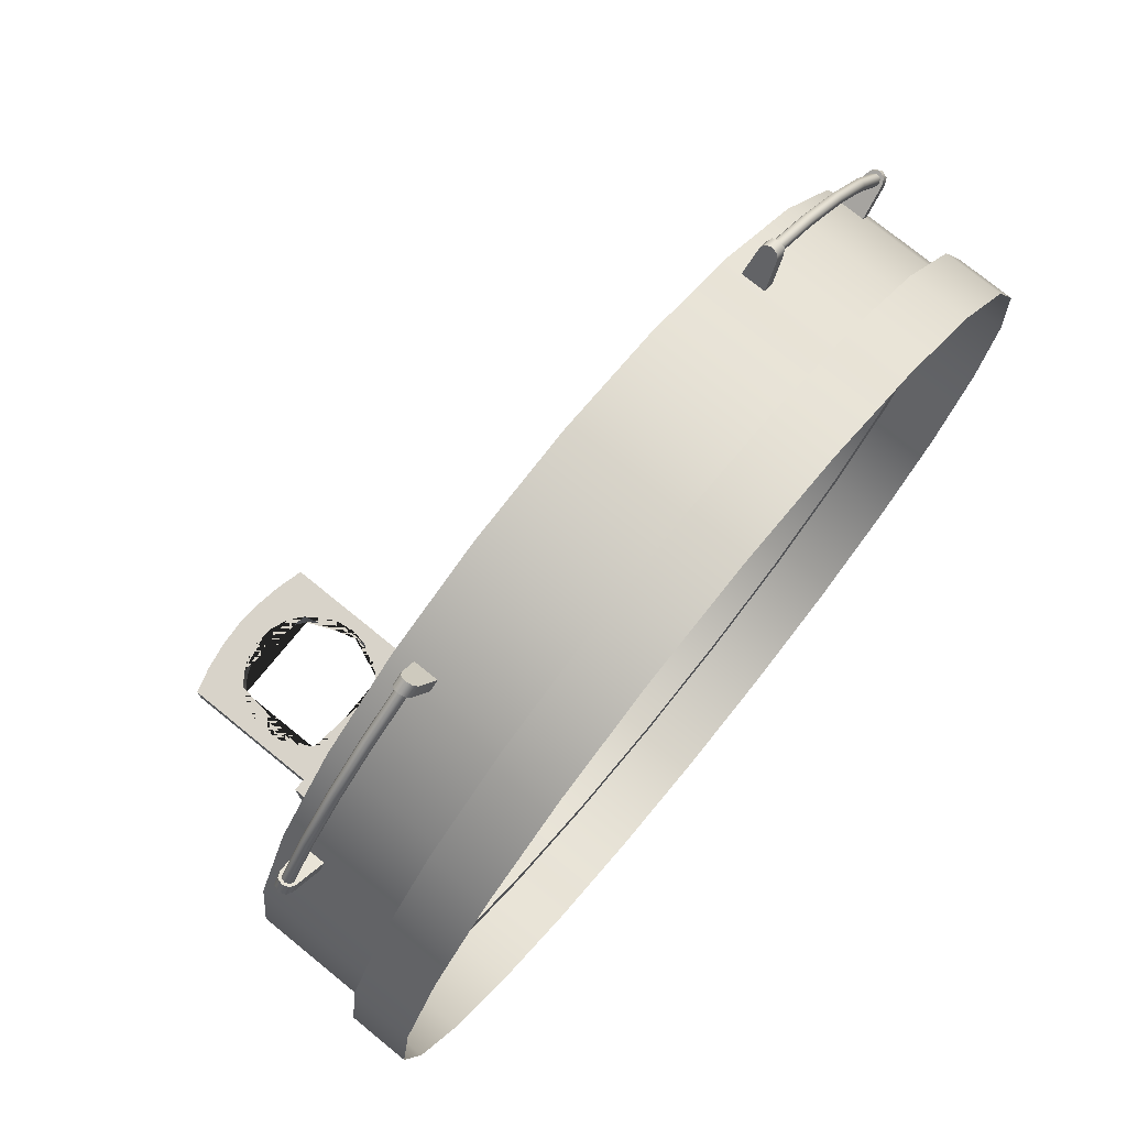
<metadata>
{"format":"obj","ext":"obj","renderer":"f3d","projection":"perspective","resolution":1024,"background":"white","views":[{"elev":75.9,"azim":-50.9,"up":"+Z"}]}
</metadata>
<code>
o 7
v 0.9375 -0.1875 -2.096e-18
v 0.9056 -0.1875 0.2426
v 0.8119 -0.1875 0.4688
v 0.6629 -0.1875 0.6629
v 0.4688 -0.1875 0.8119
v 0.2426 -0.1875 0.9056
v 4.873e-17 -0.1875 0.9375
v -0.2426 -0.1875 0.9056
v -0.4688 -0.1875 0.8119
v -0.6629 -0.1875 0.6629
v -0.8119 -0.1875 0.4688
v -0.9056 -0.1875 0.2426
v -0.9375 -0.1875 1.127e-16
v -0.9056 -0.1875 -0.2426
v -0.8119 -0.1875 -0.4688
v -0.6629 -0.1875 -0.6629
v -0.4688 -0.1875 -0.8119
v -0.2426 -0.1875 -0.9056
v -1.809e-16 -0.1875 -0.9375
v 0.2426 -0.1875 -0.9056
v 0.4688 -0.1875 -0.8119
v 0.6629 -0.1875 -0.6629
v 0.8119 -0.1875 -0.4688
v 0.9056 -0.1875 -0.2426
v 0.9056 -0.0625 0.2426
v 0.9375 -0.0625 -2.096e-18
v 0.9056 -0.0625 -0.2426
v 0.8119 -0.0625 -0.4688
v 0.6629 -0.0625 -0.6629
v 0.4688 -0.0625 -0.8119
v 0.2426 -0.0625 -0.9056
v -1.809e-16 -0.0625 -0.9375
v -0.2426 -0.0625 -0.9056
v -0.4688 -0.0625 -0.8119
v -0.6629 -0.0625 -0.6629
v -0.8119 -0.0625 -0.4688
v -0.9056 -0.0625 -0.2426
v -0.9375 -0.0625 1.127e-16
v -0.9056 -0.0625 0.2426
v -0.8119 -0.0625 0.4688
v -0.6629 -0.0625 0.6629
v -0.4688 -0.0625 0.8119
v -0.2426 -0.0625 0.9056
v 4.873e-17 -0.0625 0.9375
v 0.2426 -0.0625 0.9056
v 0.4688 -0.0625 0.8119
v 0.6629 -0.0625 0.6629
v 0.8119 -0.0625 0.4688
v 0.8693 -0.0625 0.2329
v 0.9 -0.0625 -2.752e-18
v 0.8693 -0.0625 -0.2329
v 0.7794 -0.0625 -0.45
v 0.6364 -0.0625 -0.6364
v 0.45 -0.0625 -0.7794
v 0.2329 -0.0625 -0.8693
v -1.755e-16 -0.0625 -0.9
v -0.2329 -0.0625 -0.8693
v -0.45 -0.0625 -0.7794
v -0.6364 -0.0625 -0.6364
v -0.7794 -0.0625 -0.45
v -0.8693 -0.0625 -0.2329
v -0.9 -0.0625 1.075e-16
v -0.8693 -0.0625 0.2329
v -0.7794 -0.0625 0.45
v -0.6364 -0.0625 0.6364
v -0.45 -0.0625 0.7794
v -0.2329 -0.0625 0.8693
v 4.493e-17 -0.0625 0.9
v 0.2329 -0.0625 0.8693
v 0.45 -0.0625 0.7794
v 0.6364 -0.0625 0.6364
v 0.7794 -0.0625 0.45
v 0.8693 0.1875 0.2329
v 0.9 0.1875 -2.752e-18
v 0.8693 0.1875 -0.2329
v 0.7794 0.1875 -0.45
v 0.6364 0.1875 -0.6364
v 0.45 0.1875 -0.7794
v 0.2329 0.1875 -0.8693
v -1.755e-16 0.1875 -0.9
v -0.2329 0.1875 -0.8693
v -0.45 0.1875 -0.7794
v -0.6364 0.1875 -0.6364
v -0.7794 0.1875 -0.45
v -0.8693 0.1875 -0.2329
v -0.9 0.1875 1.075e-16
v -0.8693 0.1875 0.2329
v -0.7794 0.1875 0.45
v -0.6364 0.1875 0.6364
v -0.45 0.1875 0.7794
v -0.2329 0.1875 0.8693
v 4.493e-17 0.1875 0.9
v 0.2329 0.1875 0.8693
v 0.45 0.1875 0.7794
v 0.6364 0.1875 0.6364
v 0.7794 0.1875 0.45
v -0.8498 0.125 -0.4906
v -0.8466 0.1162 -0.4888
v -0.839 0.1125 -0.4844
v -0.8313 0.1162 -0.48
v -0.8281 0.125 -0.4781
v -0.8313 0.1338 -0.48
v -0.839 0.1375 -0.4844
v -0.8466 0.1338 -0.4888
v -0.7785 0.125 -0.5973
v -0.7756 0.1162 -0.5951
v -0.7686 0.1125 -0.5897
v -0.7615 0.1162 -0.5844
v -0.7586 0.125 -0.5821
v -0.7615 0.1338 -0.5844
v -0.7686 0.1375 -0.5897
v -0.7756 0.1338 -0.5951
v -0.6938 0.125 -0.6938
v -0.6913 0.1162 -0.6913
v -0.685 0.1125 -0.685
v -0.6788 0.1162 -0.6788
v -0.6762 0.125 -0.6762
v -0.6788 0.1338 -0.6788
v -0.685 0.1375 -0.685
v -0.6913 0.1338 -0.6913
v -0.5973 0.125 -0.7785
v -0.5951 0.1162 -0.7756
v -0.5897 0.1125 -0.7686
v -0.5844 0.1162 -0.7615
v -0.5821 0.125 -0.7586
v -0.5844 0.1338 -0.7615
v -0.5897 0.1375 -0.7686
v -0.5951 0.1338 -0.7756
v -0.4906 0.125 -0.8498
v -0.4888 0.1162 -0.8466
v -0.4844 0.1125 -0.839
v -0.48 0.1162 -0.8313
v -0.4781 0.125 -0.8281
v -0.48 0.1338 -0.8313
v -0.4844 0.1375 -0.839
v -0.4888 0.1338 -0.8466
v -0.8615 0.125 -0.4829
v -0.8567 0.1117 -0.4802
v -0.8452 0.1062 -0.4735
v -0.8452 0.1437 -0.4735
v -0.8567 0.1383 -0.4802
v -0.8442 0.1117 -0.5018
v -0.849 0.125 -0.5046
v -0.8442 0.1383 -0.5018
v -0.8327 0.1437 -0.4952
v -0.8327 0.1062 -0.4952
v -0.7842 0.09905 -0.4384
v -0.7842 0.1497 -0.4384
v -0.7794 0.15 -0.45
v -0.7794 0.09875 -0.45
v -0.7717 0.09905 -0.46
v -0.7717 0.1497 -0.46
v -0.5046 0.125 -0.849
v -0.5018 0.1117 -0.8442
v -0.4952 0.1062 -0.8327
v -0.4952 0.1437 -0.8327
v -0.5018 0.1383 -0.8442
v -0.4802 0.1117 -0.8567
v -0.4829 0.125 -0.8615
v -0.4802 0.1383 -0.8567
v -0.4735 0.1437 -0.8452
v -0.4735 0.1062 -0.8452
v -0.46 0.09905 -0.7717
v -0.46 0.1497 -0.7717
v -0.45 0.15 -0.7794
v -0.45 0.09875 -0.7794
v -0.4384 0.09905 -0.7842
v -0.4384 0.1497 -0.7842
v 0.8498 0.125 -0.4906
v 0.8466 0.1162 -0.4888
v 0.839 0.1125 -0.4844
v 0.8313 0.1162 -0.48
v 0.8281 0.125 -0.4781
v 0.8313 0.1338 -0.48
v 0.839 0.1375 -0.4844
v 0.8466 0.1338 -0.4888
v 0.7785 0.125 -0.5973
v 0.7756 0.1162 -0.5951
v 0.7686 0.1125 -0.5897
v 0.7615 0.1162 -0.5844
v 0.7586 0.125 -0.5821
v 0.7615 0.1338 -0.5844
v 0.7686 0.1375 -0.5897
v 0.7756 0.1338 -0.5951
v 0.6938 0.125 -0.6938
v 0.6913 0.1162 -0.6913
v 0.685 0.1125 -0.685
v 0.6788 0.1162 -0.6788
v 0.6762 0.125 -0.6762
v 0.6788 0.1338 -0.6788
v 0.685 0.1375 -0.685
v 0.6913 0.1338 -0.6913
v 0.5973 0.125 -0.7785
v 0.5951 0.1162 -0.7756
v 0.5897 0.1125 -0.7686
v 0.5844 0.1162 -0.7615
v 0.5821 0.125 -0.7586
v 0.5844 0.1338 -0.7615
v 0.5897 0.1375 -0.7686
v 0.5951 0.1338 -0.7756
v 0.4906 0.125 -0.8498
v 0.4888 0.1162 -0.8466
v 0.4844 0.1125 -0.839
v 0.48 0.1162 -0.8313
v 0.4781 0.125 -0.8281
v 0.48 0.1338 -0.8313
v 0.4844 0.1375 -0.839
v 0.4888 0.1338 -0.8466
v 0.8615 0.125 -0.4829
v 0.8567 0.1117 -0.4802
v 0.8452 0.1062 -0.4735
v 0.8452 0.1437 -0.4735
v 0.8567 0.1383 -0.4802
v 0.8442 0.1117 -0.5018
v 0.849 0.125 -0.5046
v 0.8442 0.1383 -0.5018
v 0.8327 0.1437 -0.4952
v 0.8327 0.1062 -0.4952
v 0.7842 0.09905 -0.4384
v 0.7842 0.1497 -0.4384
v 0.7794 0.15 -0.45
v 0.7794 0.09875 -0.45
v 0.7717 0.09905 -0.46
v 0.7717 0.1497 -0.46
v 0.5046 0.125 -0.849
v 0.5018 0.1117 -0.8442
v 0.4952 0.1062 -0.8327
v 0.4952 0.1437 -0.8327
v 0.5018 0.1383 -0.8442
v 0.4802 0.1117 -0.8567
v 0.4829 0.125 -0.8615
v 0.4802 0.1383 -0.8567
v 0.4735 0.1437 -0.8452
v 0.4735 0.1062 -0.8452
v 0.46 0.09905 -0.7717
v 0.46 0.1497 -0.7717
v 0.45 0.15 -0.7794
v 0.45 0.09875 -0.7794
v 0.4384 0.09905 -0.7842
v 0.4384 0.1497 -0.7842
v -0.8498 0.125 0.4906
v -0.8466 0.1162 0.4888
v -0.839 0.1125 0.4844
v -0.8313 0.1162 0.48
v -0.8281 0.125 0.4781
v -0.8313 0.1338 0.48
v -0.839 0.1375 0.4844
v -0.8466 0.1338 0.4888
v -0.7785 0.125 0.5973
v -0.7756 0.1162 0.5951
v -0.7686 0.1125 0.5897
v -0.7615 0.1162 0.5844
v -0.7586 0.125 0.5821
v -0.7615 0.1338 0.5844
v -0.7686 0.1375 0.5897
v -0.7756 0.1338 0.5951
v -0.6938 0.125 0.6938
v -0.6913 0.1162 0.6913
v -0.685 0.1125 0.685
v -0.6788 0.1162 0.6788
v -0.6762 0.125 0.6762
v -0.6788 0.1338 0.6788
v -0.685 0.1375 0.685
v -0.6913 0.1338 0.6913
v -0.5973 0.125 0.7785
v -0.5951 0.1162 0.7756
v -0.5897 0.1125 0.7686
v -0.5844 0.1162 0.7615
v -0.5821 0.125 0.7586
v -0.5844 0.1338 0.7615
v -0.5897 0.1375 0.7686
v -0.5951 0.1338 0.7756
v -0.4906 0.125 0.8498
v -0.4888 0.1162 0.8466
v -0.4844 0.1125 0.839
v -0.48 0.1162 0.8313
v -0.4781 0.125 0.8281
v -0.48 0.1338 0.8313
v -0.4844 0.1375 0.839
v -0.4888 0.1338 0.8466
v -0.8615 0.125 0.4829
v -0.8567 0.1117 0.4802
v -0.8452 0.1062 0.4735
v -0.8452 0.1437 0.4735
v -0.8567 0.1383 0.4802
v -0.8442 0.1117 0.5018
v -0.849 0.125 0.5046
v -0.8442 0.1383 0.5018
v -0.8327 0.1437 0.4952
v -0.8327 0.1062 0.4952
v -0.7842 0.09905 0.4384
v -0.7842 0.1497 0.4384
v -0.7794 0.15 0.45
v -0.7794 0.09875 0.45
v -0.7717 0.09905 0.46
v -0.7717 0.1497 0.46
v -0.5046 0.125 0.849
v -0.5018 0.1117 0.8442
v -0.4952 0.1062 0.8327
v -0.4952 0.1437 0.8327
v -0.5018 0.1383 0.8442
v -0.4802 0.1117 0.8567
v -0.4829 0.125 0.8615
v -0.4802 0.1383 0.8567
v -0.4735 0.1437 0.8452
v -0.4735 0.1062 0.8452
v -0.46 0.09905 0.7717
v -0.46 0.1497 0.7717
v -0.45 0.15 0.7794
v -0.45 0.09875 0.7794
v -0.4384 0.09905 0.7842
v -0.4384 0.1497 0.7842
v 0.8498 0.125 0.4906
v 0.8466 0.1162 0.4888
v 0.839 0.1125 0.4844
v 0.8313 0.1162 0.48
v 0.8281 0.125 0.4781
v 0.8313 0.1338 0.48
v 0.839 0.1375 0.4844
v 0.8466 0.1338 0.4888
v 0.7785 0.125 0.5973
v 0.7756 0.1162 0.5951
v 0.7686 0.1125 0.5897
v 0.7615 0.1162 0.5844
v 0.7586 0.125 0.5821
v 0.7615 0.1338 0.5844
v 0.7686 0.1375 0.5897
v 0.7756 0.1338 0.5951
v 0.6938 0.125 0.6938
v 0.6913 0.1162 0.6913
v 0.685 0.1125 0.685
v 0.6788 0.1162 0.6788
v 0.6762 0.125 0.6762
v 0.6788 0.1338 0.6788
v 0.685 0.1375 0.685
v 0.6913 0.1338 0.6913
v 0.5973 0.125 0.7785
v 0.5951 0.1162 0.7756
v 0.5897 0.1125 0.7686
v 0.5844 0.1162 0.7615
v 0.5821 0.125 0.7586
v 0.5844 0.1338 0.7615
v 0.5897 0.1375 0.7686
v 0.5951 0.1338 0.7756
v 0.4906 0.125 0.8498
v 0.4888 0.1162 0.8466
v 0.4844 0.1125 0.839
v 0.48 0.1162 0.8313
v 0.4781 0.125 0.8281
v 0.48 0.1338 0.8313
v 0.4844 0.1375 0.839
v 0.4888 0.1338 0.8466
v 0.8615 0.125 0.4829
v 0.8567 0.1117 0.4802
v 0.8452 0.1062 0.4735
v 0.8452 0.1437 0.4735
v 0.8567 0.1383 0.4802
v 0.8442 0.1117 0.5018
v 0.849 0.125 0.5046
v 0.8442 0.1383 0.5018
v 0.8327 0.1437 0.4952
v 0.8327 0.1062 0.4952
v 0.7842 0.09905 0.4384
v 0.7842 0.1497 0.4384
v 0.7794 0.15 0.45
v 0.7794 0.09875 0.45
v 0.7717 0.09905 0.46
v 0.7717 0.1497 0.46
v 0.5046 0.125 0.849
v 0.5018 0.1117 0.8442
v 0.4952 0.1062 0.8327
v 0.4952 0.1437 0.8327
v 0.5018 0.1383 0.8442
v 0.4802 0.1117 0.8567
v 0.4829 0.125 0.8615
v 0.4802 0.1383 0.8567
v 0.4735 0.1437 0.8452
v 0.4735 0.1062 0.8452
v 0.46 0.09905 0.7717
v 0.46 0.1497 0.7717
v 0.45 0.15 0.7794
v 0.45 0.09875 0.7794
v 0.4384 0.09905 0.7842
v 0.4384 0.1497 0.7842
v -9.733e-17 0.1875 4.383e-18
v 0.8331 0.1875 0.2232
v 0.8625 0.1875 -2.307e-18
v 0.8331 0.1875 -0.2232
v 0.7469 0.1875 -0.4313
v 0.6099 0.1875 -0.6099
v 0.4313 0.1875 -0.7469
v 0.2232 0.1875 -0.8331
v -1.724e-16 0.1875 -0.8625
v -0.2232 0.1875 -0.8331
v -0.4313 0.1875 -0.7469
v -0.6099 0.1875 -0.6099
v -0.7469 0.1875 -0.4313
v -0.8331 0.1875 -0.2232
v -0.8625 0.1875 1.033e-16
v -0.8331 0.1875 0.2232
v -0.7469 0.1875 0.4313
v -0.6099 0.1875 0.6099
v -0.4313 0.1875 0.7469
v -0.2232 0.1875 0.8331
v 3.883e-17 0.1875 0.8625
v 0.2232 0.1875 0.8331
v 0.4313 0.1875 0.7469
v 0.6099 0.1875 0.6099
v 0.7469 0.1875 0.4313
v 0.025 0.175 -0.1875
v 0.025 0.175 0.1875
v 0.025 0.2375 -0.1875
v 0.025 0.2375 0.1875
v -0.225 0.175 -0.1875
v -0.225 0.175 0.1875
v -0.225 0.2375 -0.1875
v -0.225 0.2375 0.1875
v -0.325 0.175 -0.375
v -0.325 0.175 0.375
v -0.325 0.2375 -0.375
v -0.325 0.2375 0.375
v -0.7 0.175 -0.375
v -0.7 0.175 0.375
v -0.7 0.2375 -0.375
v -0.7 0.2375 0.375
v 0.125 0.175 -0.375
v 0.125 0.175 0.375
v 0.125 0.2375 -0.375
v 0.125 0.2375 0.375
v 0.7 0.175 -0.375
v 0.7 0.175 0.375
v 0.7 0.2375 -0.375
v 0.7 0.2375 0.375
v -0.6625 0.225 0.125
v -0.6625 0.225 0.175
v -0.6625 0.5375 0.125
v -0.6625 0.5375 0.175
v -0.3625 0.225 0.125
v -0.3625 0.225 0.175
v -0.3625 0.5375 0.125
v -0.3625 0.5375 0.175
v -0.5125 0.5625 0.125
v -0.5125 0.5625 0.175
v -0.4117 0.5508 0.125
v -0.4117 0.5508 0.175
v -0.6133 0.5508 0.175
v -0.6133 0.5508 0.125
v -0.5633 0.5591 0.125
v -0.5633 0.5591 0.175
v -0.4617 0.5591 0.175
v -0.4617 0.5591 0.125
v -0.3875 0.3875 0.175
v -0.3918 0.3551 0.175
v -0.4042 0.325 0.175
v -0.4241 0.2991 0.175
v -0.45 0.2792 0.175
v -0.4801 0.2668 0.175
v -0.5125 0.2625 0.175
v -0.5449 0.2668 0.175
v -0.575 0.2792 0.175
v -0.6009 0.2991 0.175
v -0.6208 0.325 0.175
v -0.6332 0.3551 0.175
v -0.6375 0.3875 0.175
v -0.6332 0.4199 0.175
v -0.6208 0.45 0.175
v -0.6009 0.4759 0.175
v -0.575 0.4958 0.175
v -0.5449 0.5082 0.175
v -0.5125 0.5125 0.175
v -0.4801 0.5082 0.175
v -0.45 0.4958 0.175
v -0.4241 0.4759 0.175
v -0.4042 0.45 0.175
v -0.3918 0.4199 0.175
v -0.3875 0.3875 0.125
v -0.3918 0.3551 0.125
v -0.4042 0.325 0.125
v -0.4241 0.2991 0.125
v -0.45 0.2792 0.125
v -0.4801 0.2668 0.125
v -0.5125 0.2625 0.125
v -0.5449 0.2668 0.125
v -0.575 0.2792 0.125
v -0.6009 0.2991 0.125
v -0.6208 0.325 0.125
v -0.6332 0.3551 0.125
v -0.6375 0.3875 0.125
v -0.6332 0.4199 0.125
v -0.6208 0.45 0.125
v -0.6009 0.4759 0.125
v -0.575 0.4958 0.125
v -0.5449 0.5082 0.125
v -0.5125 0.5125 0.125
v -0.4801 0.5082 0.125
v -0.45 0.4958 0.125
v -0.4241 0.4759 0.125
v -0.4042 0.45 0.125
v -0.3918 0.4199 0.125
g 7_7_auv
f 1 26 25 2
f 2 25 48 3
f 3 48 47 4
f 4 47 46 5
f 5 46 45 6
f 6 45 44 7
f 7 44 43 8
f 8 43 42 9
f 9 42 41 10
f 10 41 40 11
f 11 40 39 12
f 12 39 38 13
f 13 38 37 14
f 14 37 36 15
f 15 36 35 16
f 16 35 34 17
f 17 34 33 18
f 18 33 32 19
f 19 32 31 20
f 20 31 30 21
f 21 30 29 22
f 22 29 28 23
f 23 28 27 24
f 24 27 26 1
f 49 73 96 72
f 50 74 73 49
f 51 75 74 50
f 52 76 75 51
f 53 77 76 52
f 54 78 77 53
f 55 79 78 54
f 56 80 79 55
f 57 81 80 56
f 58 82 81 57
f 59 83 82 58
f 60 84 83 59
f 61 85 84 60
f 62 86 85 61
f 63 87 86 62
f 64 88 87 63
f 65 89 88 64
f 66 90 89 65
f 67 91 90 66
f 68 92 91 67
f 69 93 92 68
f 70 94 93 69
f 71 95 94 70
f 72 96 95 71
f 97 105 106 98
f 98 106 107 99
f 99 107 108 100
f 100 108 109 101
f 101 109 110 102
f 102 110 111 103
f 103 111 112 104
f 104 112 105 97
f 105 113 114 106
f 106 114 115 107
f 107 115 116 108
f 108 116 117 109
f 109 117 118 110
f 110 118 119 111
f 111 119 120 112
f 112 120 113 105
f 113 121 122 114
f 114 122 123 115
f 115 123 124 116
f 116 124 125 117
f 117 125 126 118
f 118 126 127 119
f 119 127 128 120
f 120 128 121 113
f 121 129 130 122
f 122 130 131 123
f 123 131 132 124
f 124 132 133 125
f 125 133 134 126
f 126 134 135 127
f 127 135 136 128
f 128 136 129 121
f 137 143 142 138
f 138 139 140 141 137
f 138 142 146 139
f 139 147 148 140
f 139 150 147
f 140 145 144 141
f 140 149 145
f 141 144 143 137
f 143 144 145 146 142
f 145 152 151 146
f 146 150 139
f 146 151 150
f 148 149 140
f 149 152 145
f 153 159 158 154
f 154 155 156 157 153
f 154 158 162 155
f 155 163 164 156
f 155 166 163
f 156 161 160 157
f 156 165 161
f 157 160 159 153
f 159 160 161 162 158
f 161 168 167 162
f 162 166 155
f 162 167 166
f 164 165 156
f 165 168 161
f 169 177 184 176
f 170 178 177 169
f 171 179 178 170
f 172 180 179 171
f 173 181 180 172
f 174 182 181 173
f 175 183 182 174
f 176 184 183 175
f 177 185 192 184
f 178 186 185 177
f 179 187 186 178
f 180 188 187 179
f 181 189 188 180
f 182 190 189 181
f 183 191 190 182
f 184 192 191 183
f 185 193 200 192
f 186 194 193 185
f 187 195 194 186
f 188 196 195 187
f 189 197 196 188
f 190 198 197 189
f 191 199 198 190
f 192 200 199 191
f 193 201 208 200
f 194 202 201 193
f 195 203 202 194
f 196 204 203 195
f 197 205 204 196
f 198 206 205 197
f 199 207 206 198
f 200 208 207 199
f 209 213 212 211 210
f 209 215 216 213
f 210 214 215 209
f 211 218 214 210
f 211 222 218
f 212 220 219 211
f 212 221 220
f 213 216 217 212
f 214 218 217 216 215
f 217 221 212
f 217 224 221
f 218 223 224 217
f 219 222 211
f 222 223 218
f 225 229 228 227 226
f 225 231 232 229
f 226 230 231 225
f 227 234 230 226
f 227 238 234
f 228 236 235 227
f 228 237 236
f 229 232 233 228
f 230 234 233 232 231
f 233 237 228
f 233 240 237
f 234 239 240 233
f 235 238 227
f 238 239 234
f 241 249 256 248
f 242 250 249 241
f 243 251 250 242
f 244 252 251 243
f 245 253 252 244
f 246 254 253 245
f 247 255 254 246
f 248 256 255 247
f 249 257 264 256
f 250 258 257 249
f 251 259 258 250
f 252 260 259 251
f 253 261 260 252
f 254 262 261 253
f 255 263 262 254
f 256 264 263 255
f 257 265 272 264
f 258 266 265 257
f 259 267 266 258
f 260 268 267 259
f 261 269 268 260
f 262 270 269 261
f 263 271 270 262
f 264 272 271 263
f 265 273 280 272
f 266 274 273 265
f 267 275 274 266
f 268 276 275 267
f 269 277 276 268
f 270 278 277 269
f 271 279 278 270
f 272 280 279 271
f 281 285 284 283 282
f 281 287 288 285
f 282 286 287 281
f 283 290 286 282
f 283 294 290
f 284 292 291 283
f 284 293 292
f 285 288 289 284
f 286 290 289 288 287
f 289 293 284
f 289 296 293
f 290 295 296 289
f 291 294 283
f 294 295 290
f 297 301 300 299 298
f 297 303 304 301
f 298 302 303 297
f 299 306 302 298
f 299 310 306
f 300 308 307 299
f 300 309 308
f 301 304 305 300
f 302 306 305 304 303
f 305 309 300
f 305 312 309
f 306 311 312 305
f 307 310 299
f 310 311 306
f 313 321 322 314
f 314 322 323 315
f 315 323 324 316
f 316 324 325 317
f 317 325 326 318
f 318 326 327 319
f 319 327 328 320
f 320 328 321 313
f 321 329 330 322
f 322 330 331 323
f 323 331 332 324
f 324 332 333 325
f 325 333 334 326
f 326 334 335 327
f 327 335 336 328
f 328 336 329 321
f 329 337 338 330
f 330 338 339 331
f 331 339 340 332
f 332 340 341 333
f 333 341 342 334
f 334 342 343 335
f 335 343 344 336
f 336 344 337 329
f 337 345 346 338
f 338 346 347 339
f 339 347 348 340
f 340 348 349 341
f 341 349 350 342
f 342 350 351 343
f 343 351 352 344
f 344 352 345 337
f 353 359 358 354
f 354 355 356 357 353
f 354 358 362 355
f 355 363 364 356
f 355 366 363
f 356 361 360 357
f 356 365 361
f 357 360 359 353
f 359 360 361 362 358
f 361 368 367 362
f 362 366 355
f 362 367 366
f 364 365 356
f 365 368 361
f 369 375 374 370
f 370 371 372 373 369
f 370 374 378 371
f 371 379 380 372
f 371 382 379
f 372 377 376 373
f 372 381 377
f 373 376 375 369
f 375 376 377 378 374
f 377 384 383 378
f 378 382 371
f 378 383 382
f 380 381 372
f 381 384 377
f 412 416 417 413
f 420 424 425 421
f 427 431 433 429
f 428 432 430 426
f 435 437 436 434
f 438 440 441 439
f 452 476 477 453
f 453 477 478 454
f 454 478 479 455
f 455 479 480 456
f 456 480 481 457
f 457 481 482 458
f 458 482 483 459
f 459 483 484 460
f 460 484 485 461
f 461 485 486 462
f 462 486 487 463
f 463 487 488 464
f 464 488 489 465
f 465 489 490 466
f 466 490 491 467
f 467 491 492 468
f 468 492 493 469
f 469 493 494 470
f 470 494 495 471
f 471 495 496 472
f 472 496 497 473
f 473 497 498 474
f 474 498 499 475
f 475 499 476 452
f 25 49 72 48
f 26 50 49 25
f 27 51 50 26
f 28 52 51 27
f 29 53 52 28
f 30 54 53 29
f 31 55 54 30
f 32 56 55 31
f 33 57 56 32
f 34 58 57 33
f 35 59 58 34
f 36 60 59 35
f 37 61 60 36
f 38 62 61 37
f 39 63 62 38
f 40 64 63 39
f 41 65 64 40
f 42 66 65 41
f 43 67 66 42
f 44 68 67 43
f 45 69 68 44
f 46 70 69 45
f 47 71 70 46
f 48 72 71 47
f 73 386 409 96
f 74 387 386 73
f 75 388 387 74
f 76 389 388 75
f 77 390 389 76
f 78 391 390 77
f 79 392 391 78
f 80 393 392 79
f 81 394 393 80
f 82 395 394 81
f 83 396 395 82
f 84 397 396 83
f 85 398 397 84
f 86 399 398 85
f 87 400 399 86
f 88 401 400 87
f 89 402 401 88
f 90 403 402 89
f 91 404 403 90
f 92 405 404 91
f 93 406 405 92
f 94 407 406 93
f 95 408 407 94
f 96 409 408 95
f 385 409 386
f 386 387 385
f 387 388 385
f 388 389 385
f 389 390 385
f 390 391 385
f 391 392 385
f 392 393 385
f 393 394 385
f 394 395 385
f 395 396 385
f 396 397 385
f 397 398 385
f 398 399 385
f 399 400 385
f 400 401 385
f 401 402 385
f 402 403 385
f 403 404 385
f 404 405 385
f 405 406 385
f 406 407 385
f 407 408 385
f 408 409 385
f 410 414 416 412
f 413 417 415 411
f 418 422 424 420
f 421 425 423 419
f 429 433 432 428
f 437 441 445 450 443 449 446
f 447 448 442 451 444 440 436
f 453 454 455 439 441 473 474 475 452
f 456 457 458 459 460 461 435 439 455
f 462 463 464 465 466 467 437 435 461
f 468 469 470 471 472 473 441 437 467
f 476 499 498 497 440 438 479 478 477
f 479 438 434 485 484 483 482 481 480
f 485 434 436 491 490 489 488 487 486
f 491 436 440 497 496 495 494 493 492
f 410 412 413 411
f 415 417 416 414
f 418 420 421 419
f 423 425 424 422
f 427 429 428 426
f 430 432 433 431
f 437 446 447 436
f 440 444 445 441
f 442 448 449 443
f 443 450 451 442
f 449 448 447 446
f 451 450 445 444

</code>
